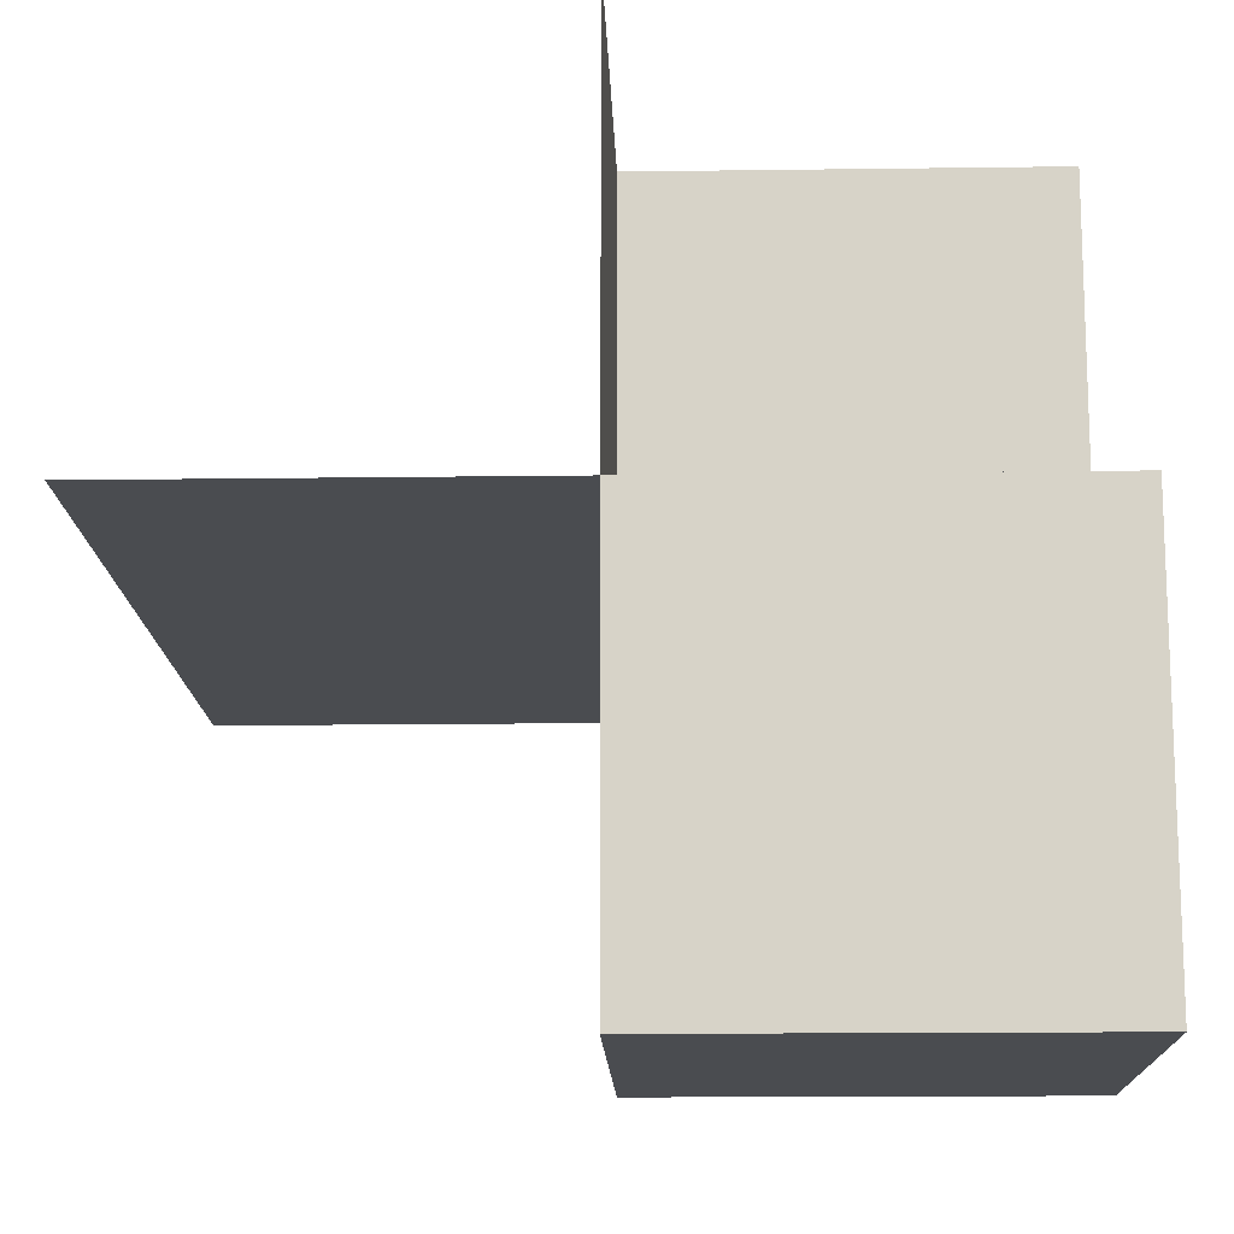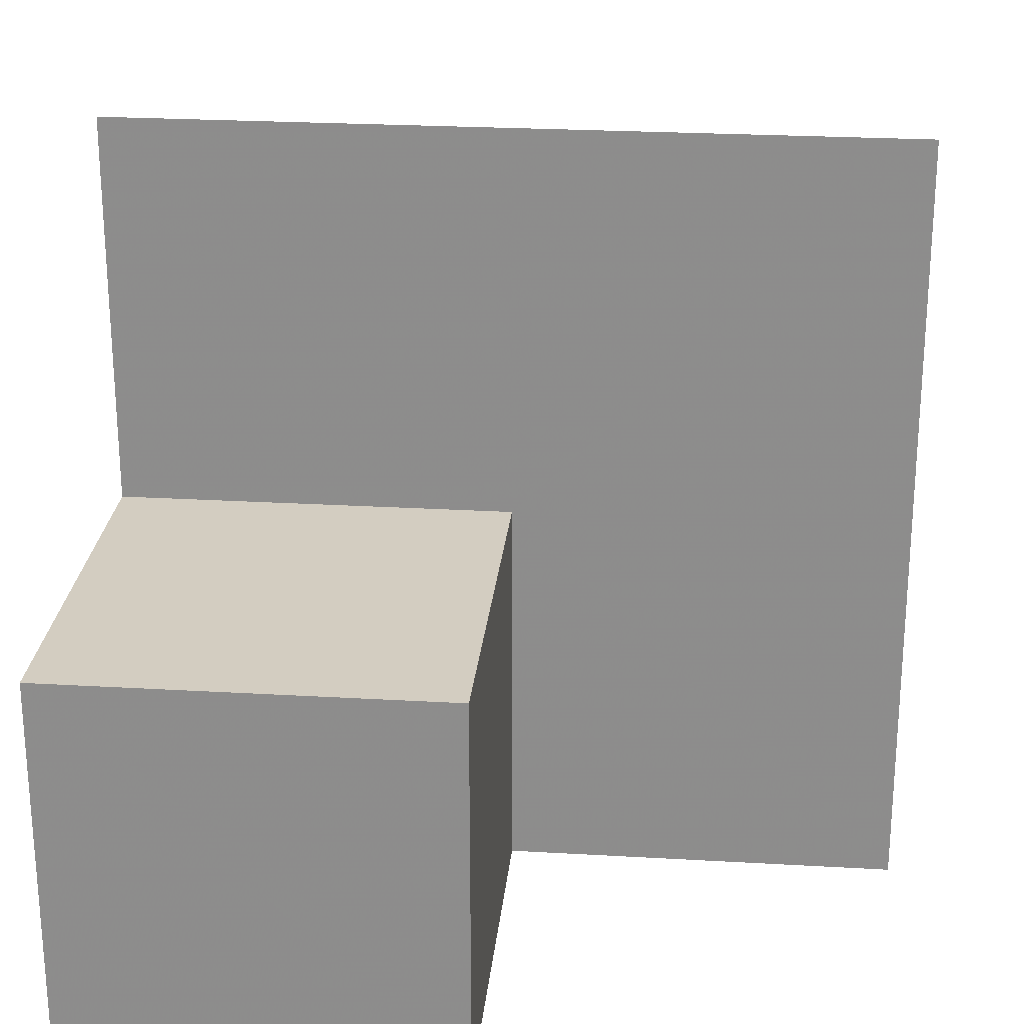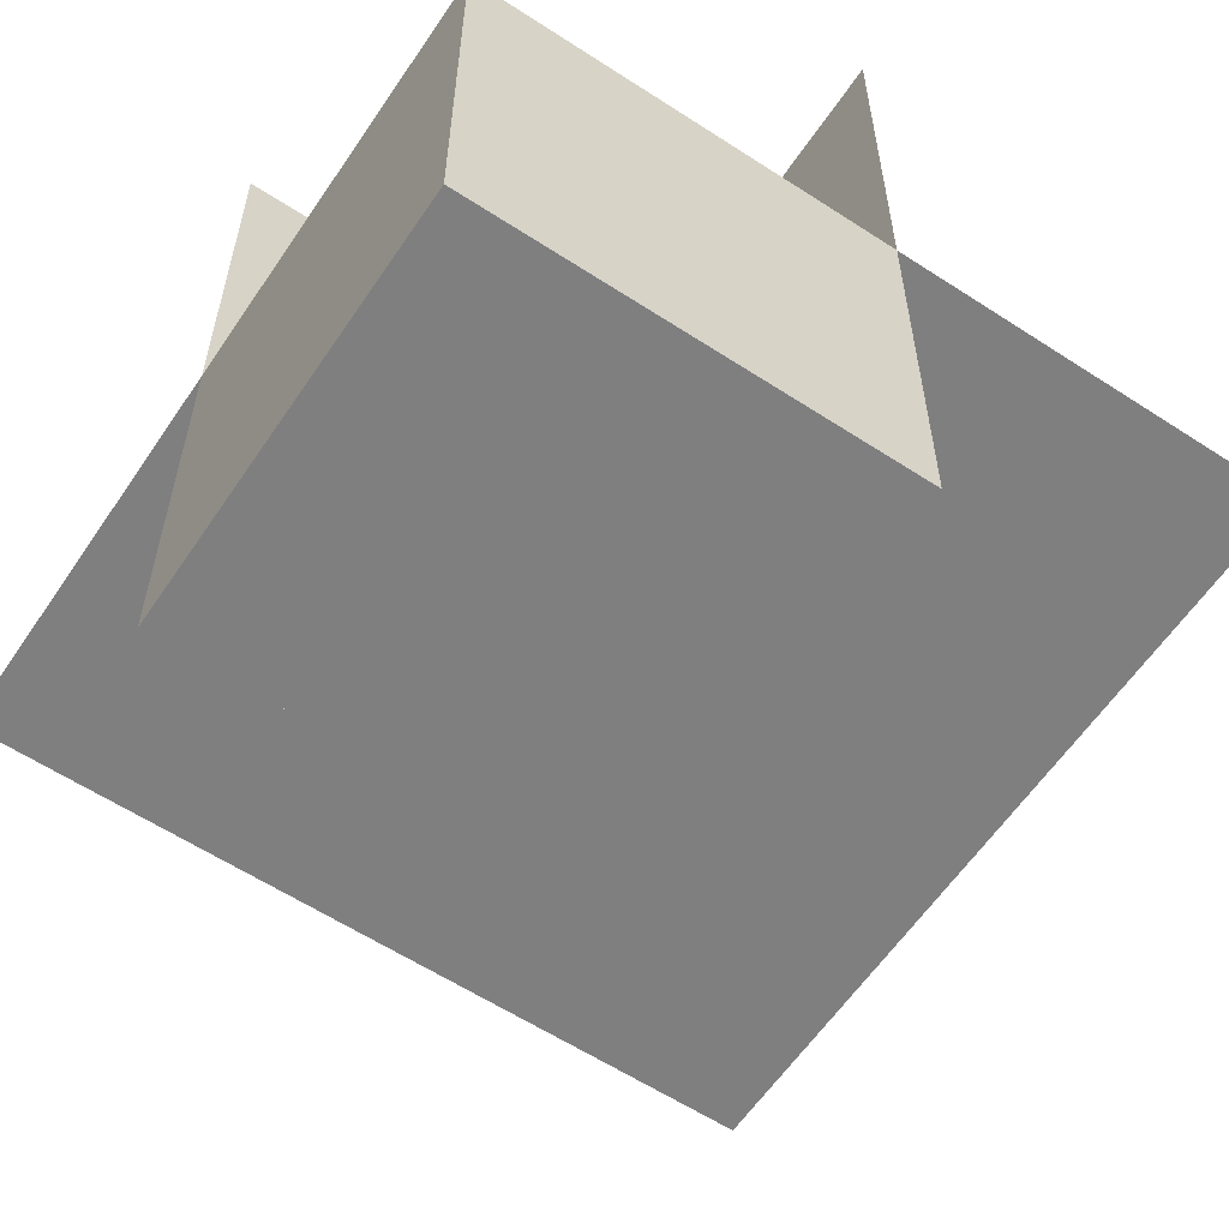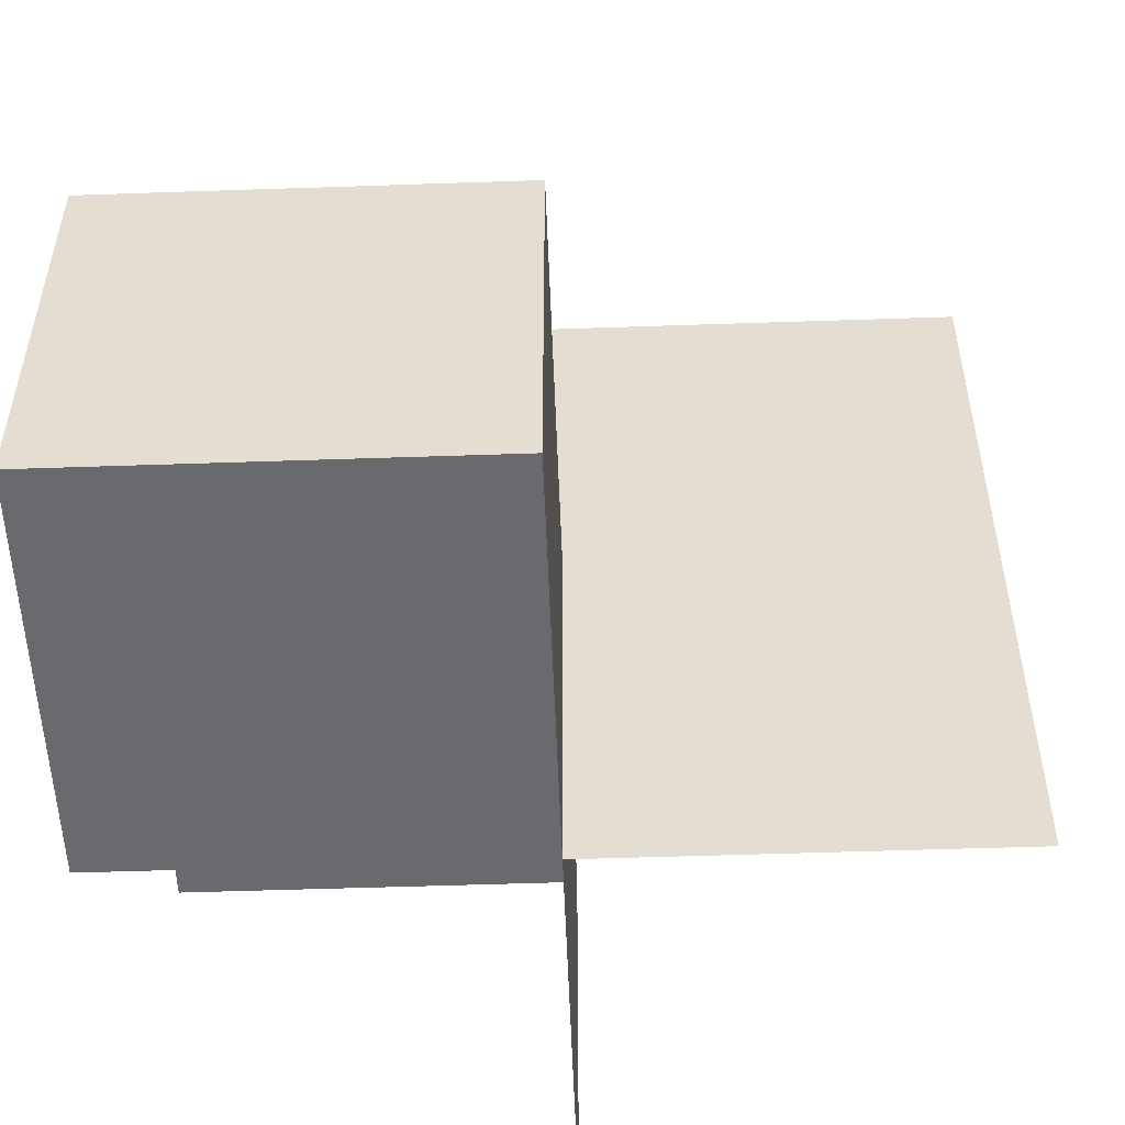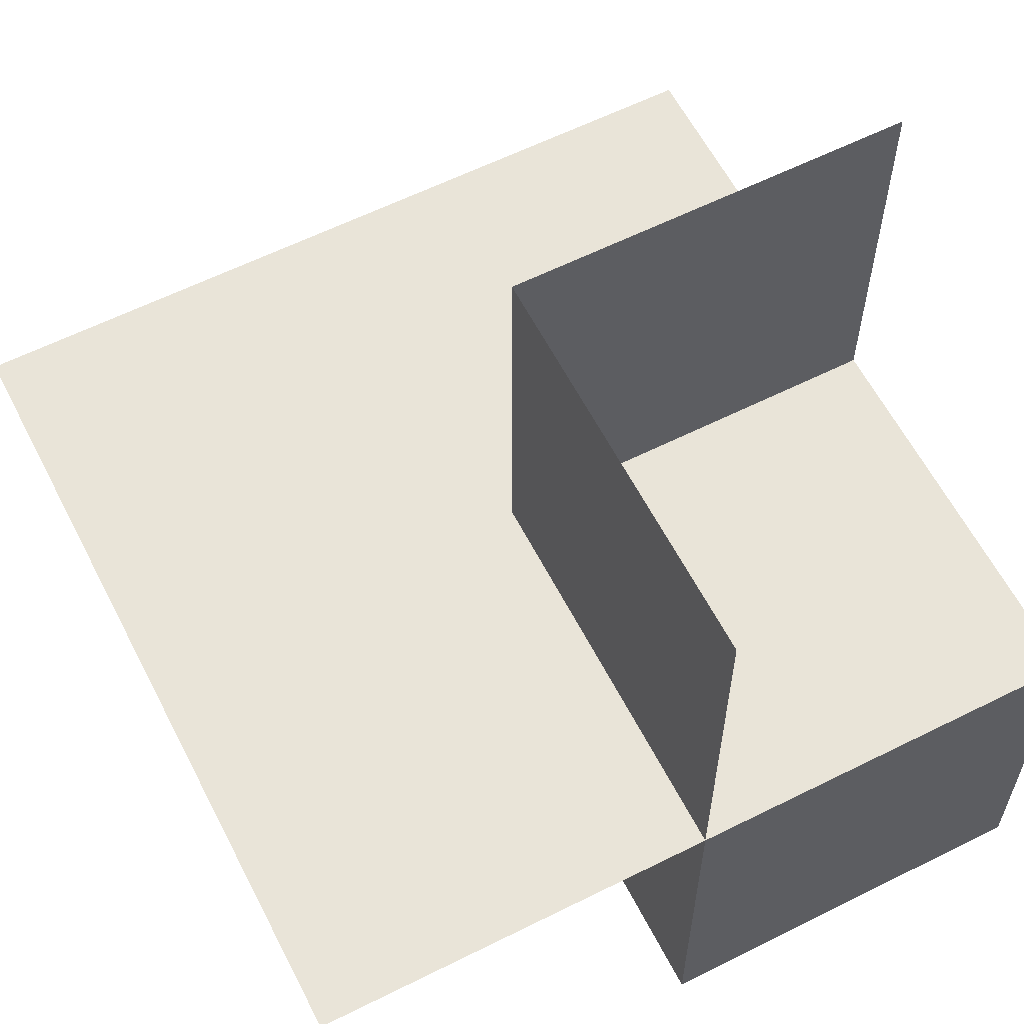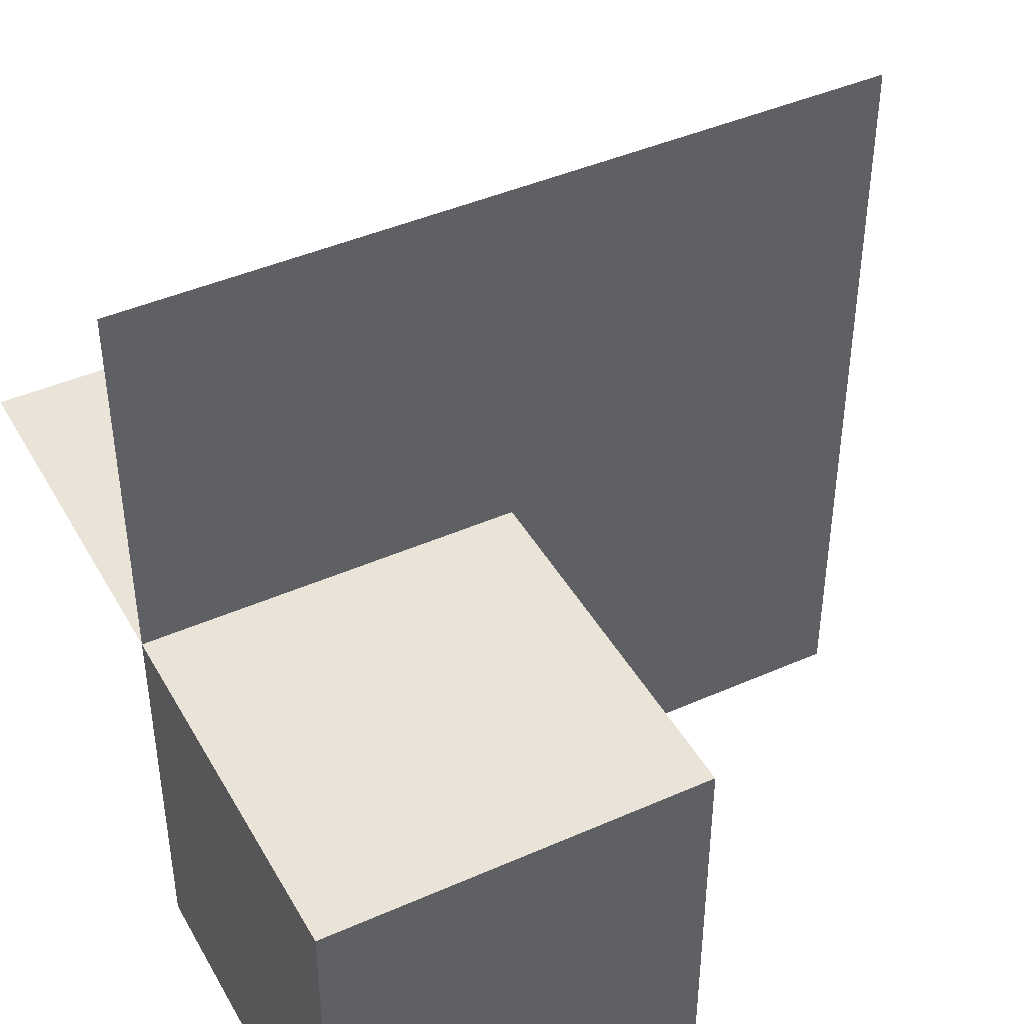
<metadata>
{"format":"obj","ext":"obj","renderer":"f3d","projection":"perspective","resolution":1024,"background":"white","views":[{"elev":-14.7,"azim":1.7,"up":"+Z"},{"elev":24.8,"azim":-174.6,"up":"+Y"},{"elev":-59.7,"azim":56.2,"up":"+Z"},{"elev":-53.1,"azim":-177.9,"up":"+Y"},{"elev":60.4,"azim":-27.1,"up":"+Z"},{"elev":43.2,"azim":152.4,"up":"+Y"}]}
</metadata>
<code>
v 0 0 0
v 0 0 -0.5
v 0 0 0.5
v 0 -0.5 0
v 0 -0.5 -0.5
v 0 -0.5 0.5
v 0 0.5 0
v -0.5 0 0
v -0.5 -0.5 0
v -0.5 0.5 0
v 0.5 0 0
v 0.5 0 -0.5
v 0.5 0 0.5
v 0.5 -0.5 0
v 0.5 -0.5 -0.5
v 0.5 0.5 0
f 9 4 1
f 1 8 9
f 10 7 1
f 1 8 10
f 15 5 4
f 4 14 15
f 5 2 1
f 1 4 5
f 2 12 11
f 11 1 2
f 12 15 14
f 14 11 12
f 5 15 12
f 12 2 5
f 4 11 14
f 11 4 1
f 3 1 4
f 13 3 1
f 4 6 3
f 1 11 13
f 16 11 1
f 1 7 16

</code>
